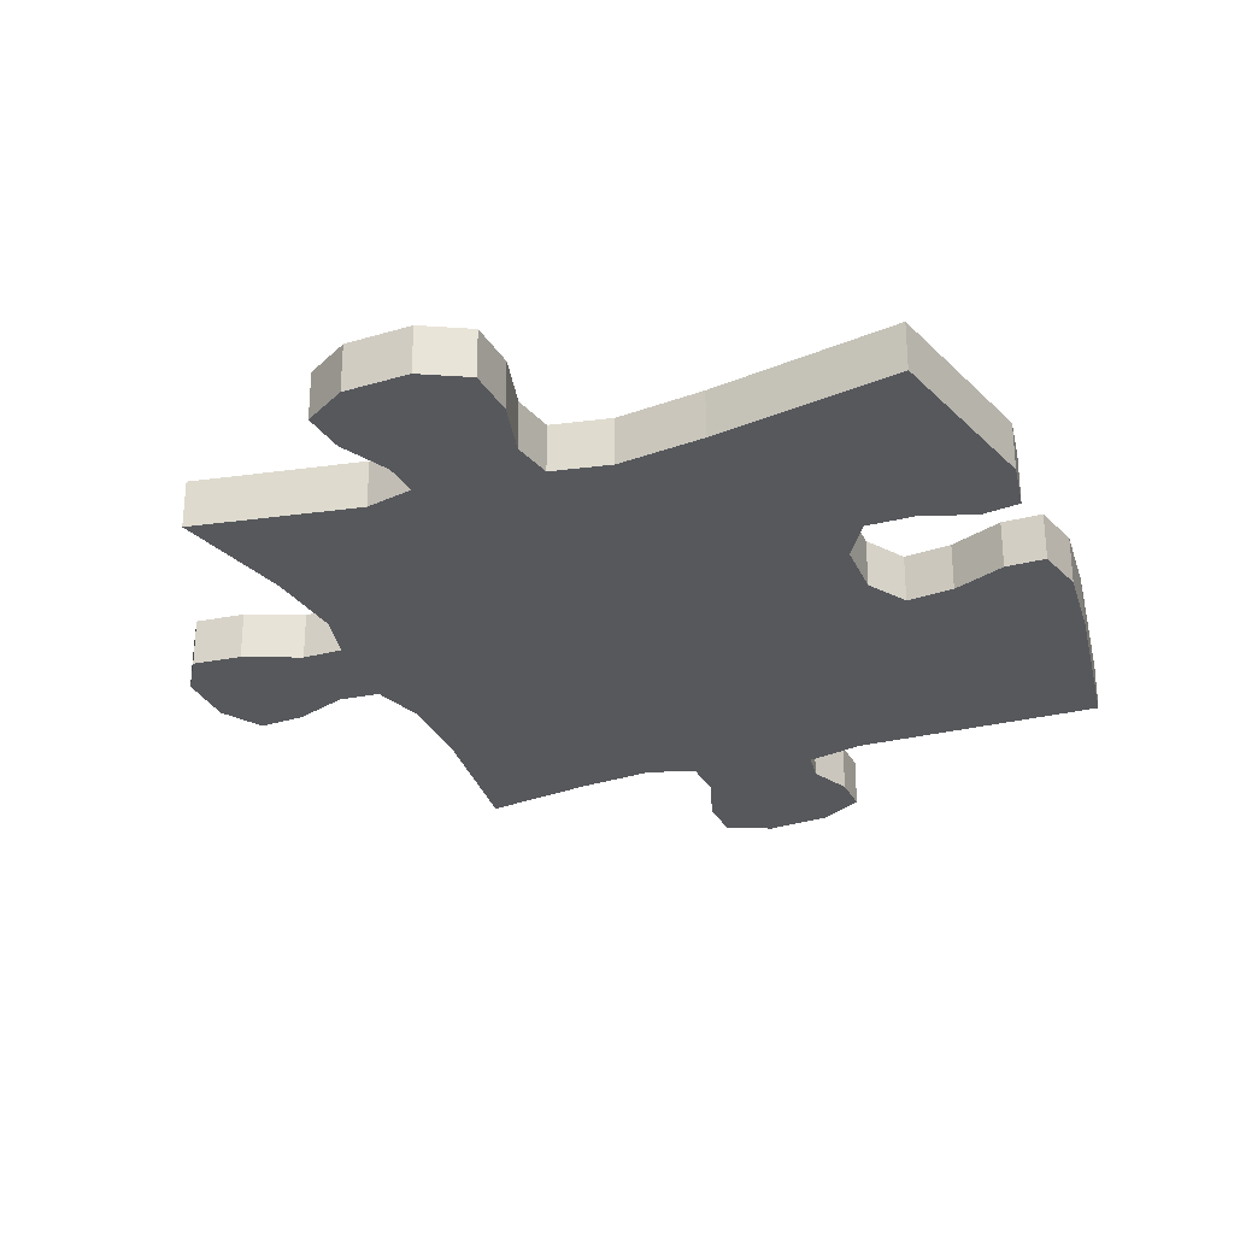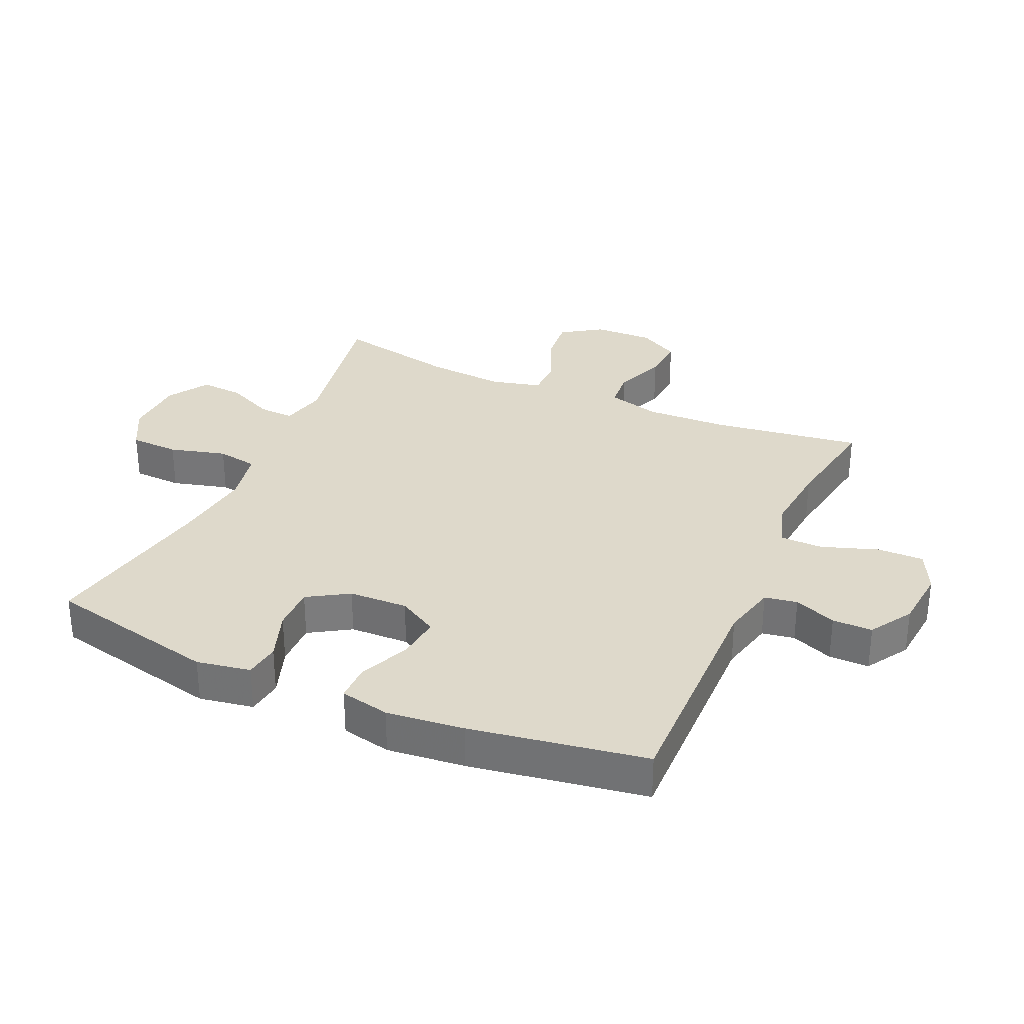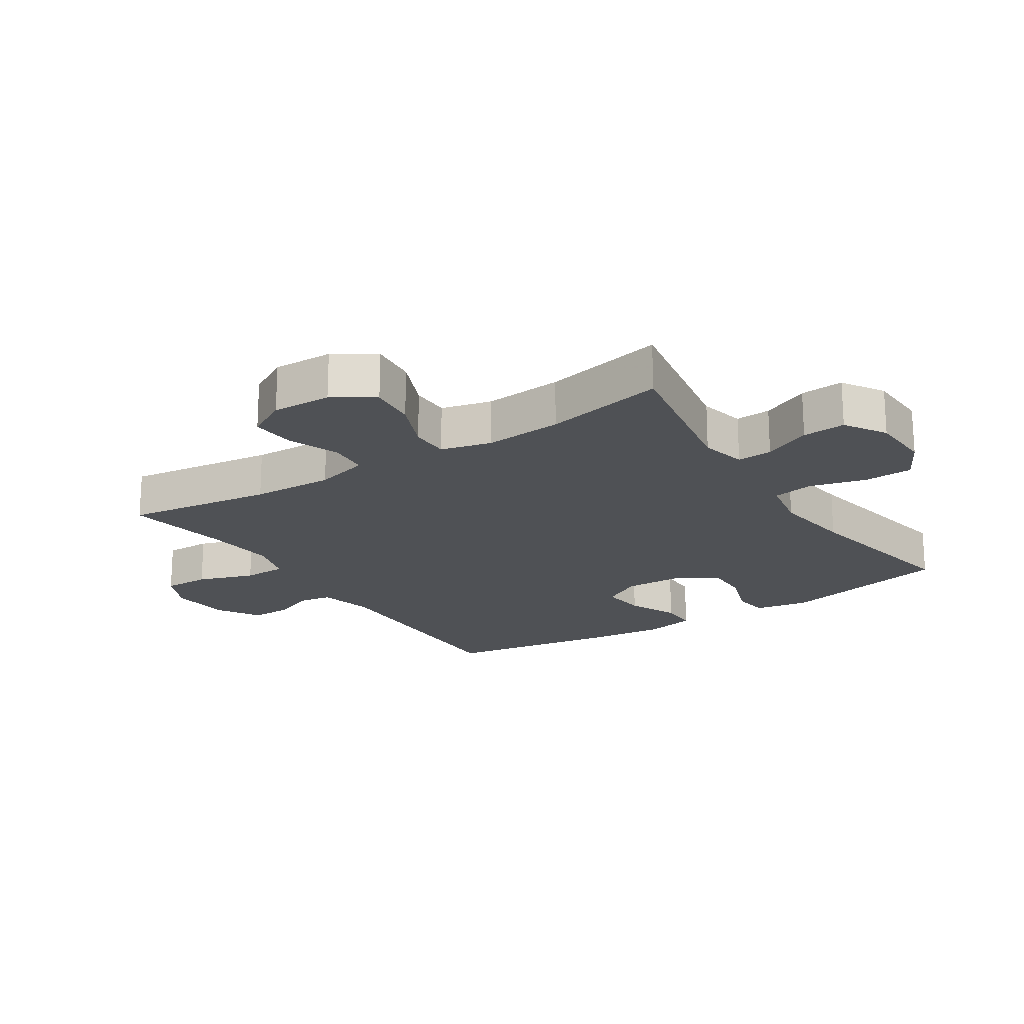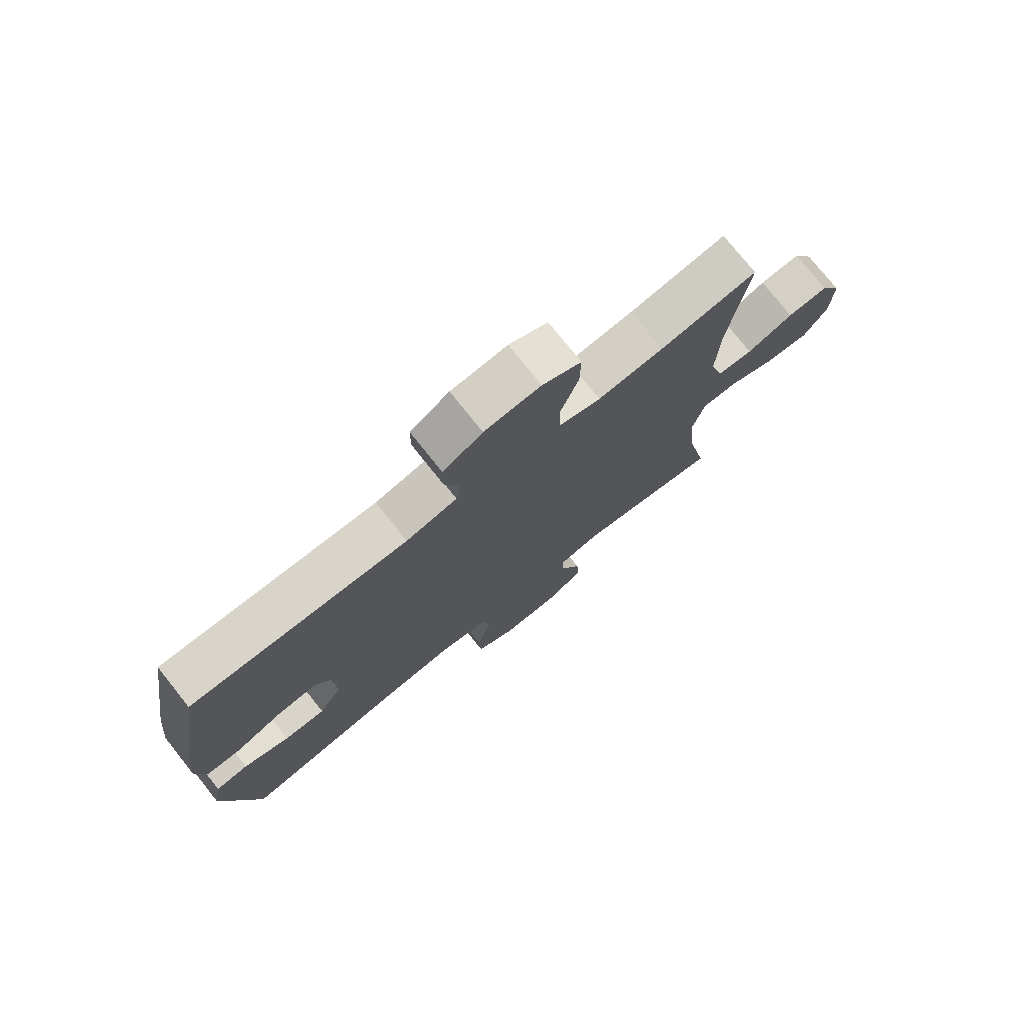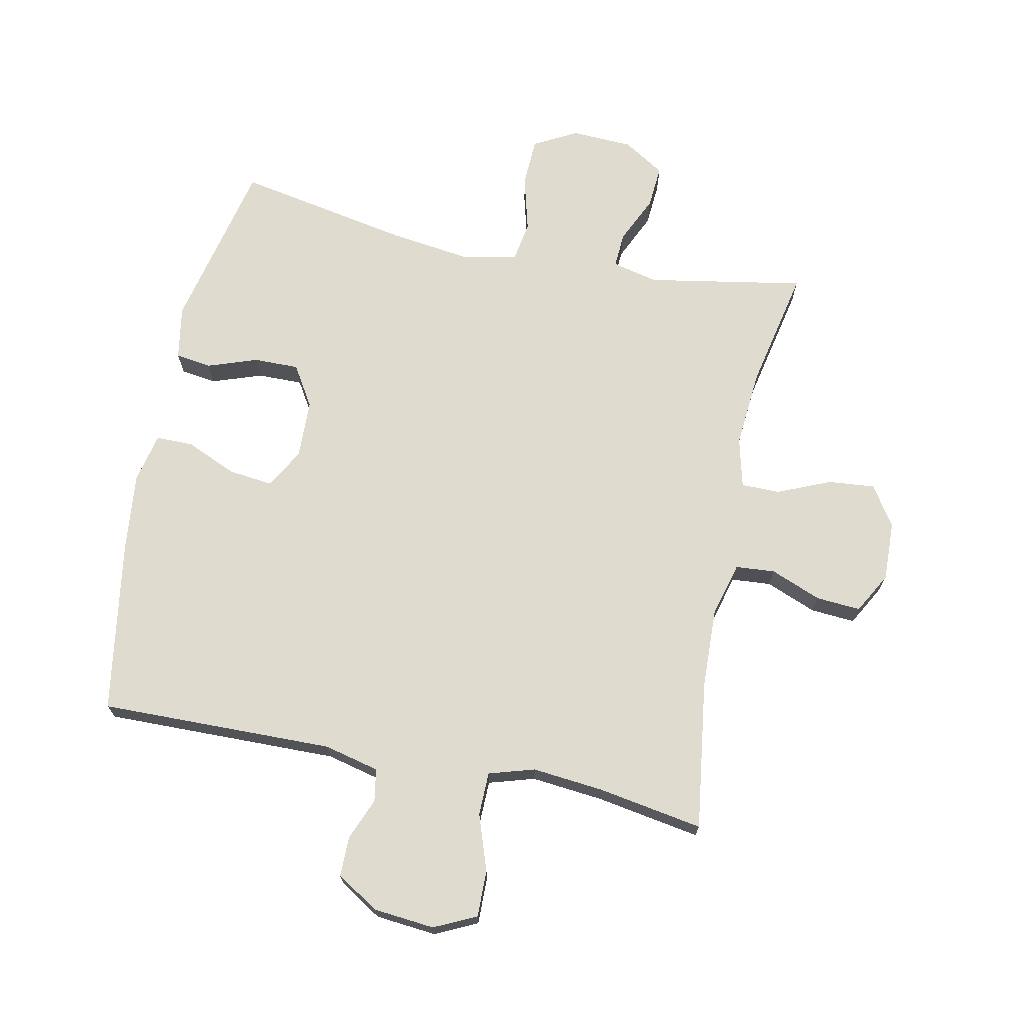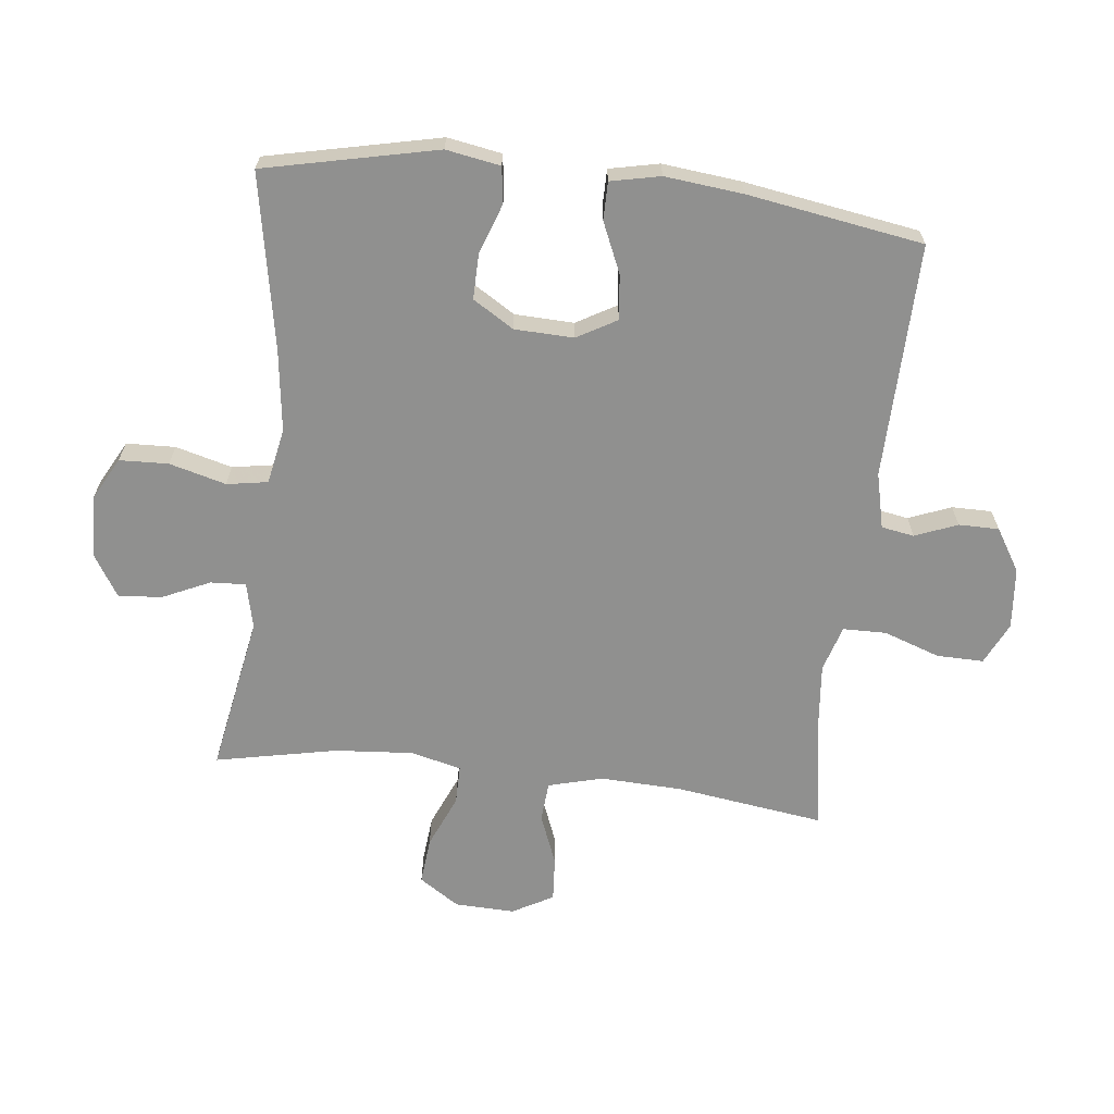
<metadata>
{"format":"obj","ext":"obj","renderer":"f3d","projection":"perspective","resolution":1024,"background":"white","views":[{"elev":-27.9,"azim":-157.8,"up":"+Y"},{"elev":31.7,"azim":-66.0,"up":"+Y"},{"elev":-19.9,"azim":123.1,"up":"+Y"},{"elev":76.0,"azim":-38.5,"up":"+Z"},{"elev":70.4,"azim":11.7,"up":"+Y"},{"elev":-65.5,"azim":-96.6,"up":"+Y"}]}
</metadata>
<code>
v -0.5 0.07 0.5
v -0.126 0.07 0.493
v -0.038 0.07 0.514
v -0.029 0.07 0.566
v -0.056 0.07 0.633
v -0.056 0.07 0.697
v 0.012 0.07 0.739
v 0.109 0.07 0.748
v 0.176 0.07 0.716
v 0.175 0.07 0.642
v 0.144 0.07 0.552
v 0.145 0.07 0.483
v 0.218 0.07 0.461
v 0.332 0.07 0.472
v 0.5 0.07 0.5
v 0.467 0.07 0.264
v 0.462 0.07 0.133
v 0.485 0.07 0.047
v 0.548 0.07 0.042
v 0.629 0.07 0.074
v 0.7 0.07 0.079
v 0.736 0.07 0.014
v 0.733 0.07 -0.081
v 0.691 0.07 -0.145
v 0.616 0.07 -0.138
v 0.532 0.07 -0.102
v 0.47 0.07 -0.102
v 0.45 0.07 -0.182
v 0.46 0.07 -0.307
v 0.5 0.07 -0.5
v 0.249 0.07 -0.455
v 0.176 0.07 -0.472
v 0.179 0.07 -0.528
v 0.214 0.07 -0.604
v 0.219 0.07 -0.673
v 0.153 0.07 -0.714
v 0.055 0.07 -0.718
v -0.014 0.07 -0.681
v -0.017 0.07 -0.603
v 0.007 0.07 -0.513
v -0.004 0.07 -0.448
v -0.092 0.07 -0.431
v -0.222 0.07 -0.448
v -0.5 0.07 -0.5
v -0.561 0.07 -0.226
v -0.546 0.07 -0.14
v -0.489 0.07 -0.132
v -0.409 0.07 -0.16
v -0.337 0.07 -0.161
v -0.297 0.07 -0.096
v -0.294 0.07 -0.002
v -0.33 0.07 0.061
v -0.401 0.07 0.053
v -0.481 0.07 0.018
v -0.541 0.07 0.018
v -0.558 0.07 0.097
v -0.545 0.07 0.221
v -0.5 0 0.5
v -0.126 0 0.493
v -0.038 0 0.514
v -0.029 0 0.566
v -0.056 0 0.633
v -0.056 0 0.697
v 0.012 0 0.739
v 0.109 0 0.748
v 0.176 0 0.716
v 0.175 0 0.642
v 0.144 0 0.552
v 0.145 0 0.483
v 0.218 0 0.461
v 0.332 0 0.472
v 0.5 0 0.5
v 0.467 0 0.264
v 0.462 0 0.133
v 0.485 0 0.047
v 0.548 0 0.042
v 0.629 0 0.074
v 0.7 0 0.079
v 0.736 0 0.014
v 0.733 0 -0.081
v 0.691 0 -0.145
v 0.616 0 -0.138
v 0.532 0 -0.102
v 0.47 0 -0.102
v 0.45 0 -0.182
v 0.46 0 -0.307
v 0.5 0 -0.5
v 0.249 0 -0.455
v 0.176 0 -0.472
v 0.179 0 -0.528
v 0.214 0 -0.604
v 0.219 0 -0.673
v 0.153 0 -0.714
v 0.055 0 -0.718
v -0.014 0 -0.681
v -0.017 0 -0.603
v 0.007 0 -0.513
v -0.004 0 -0.448
v -0.092 0 -0.431
v -0.222 0 -0.448
v -0.5 0 -0.5
v -0.561 0 -0.226
v -0.546 0 -0.14
v -0.489 0 -0.132
v -0.409 0 -0.16
v -0.337 0 -0.161
v -0.297 0 -0.096
v -0.294 0 -0.002
v -0.33 0 0.061
v -0.401 0 0.053
v -0.481 0 0.018
v -0.541 0 0.018
v -0.558 0 0.097
v -0.545 0 0.221
f 57 1 2
f 56 57 2
f 55 56 2
f 54 55 2
f 53 54 2
f 52 53 2 3
f 51 52 3
f 50 51 3
f 46 47 48
f 45 46 48
f 44 45 48
f 43 44 48
f 42 43 48 49
f 41 42 49 50
f 38 39 40
f 37 38 40
f 36 37 40
f 35 36 40
f 34 35 40
f 33 34 40
f 32 33 40 41
f 41 50 3
f 32 41 3
f 31 32 3
f 24 25 26
f 23 24 26
f 22 23 26
f 21 22 26
f 20 21 26
f 19 20 26
f 18 19 26 27
f 17 18 27 28
f 14 15 16
f 13 14 16 17
f 12 13 17 28
f 9 10 11
f 8 9 11
f 7 8 11
f 6 7 11
f 5 6 11
f 4 5 11
f 4 11 12
f 3 4 12
f 31 3 12
f 30 31 12
f 29 30 12
f 12 28 29
f 59 58 114
f 59 114 113
f 59 113 112
f 59 112 111
f 59 111 110
f 60 59 110 109
f 60 109 108
f 60 108 107
f 105 104 103
f 105 103 102
f 105 102 101
f 105 101 100
f 106 105 100 99
f 107 106 99 98
f 97 96 95
f 97 95 94
f 97 94 93
f 97 93 92
f 97 92 91
f 97 91 90
f 98 97 90 89
f 60 107 98
f 60 98 89
f 60 89 88
f 83 82 81
f 83 81 80
f 83 80 79
f 83 79 78
f 83 78 77
f 83 77 76
f 84 83 76 75
f 85 84 75 74
f 73 72 71
f 74 73 71 70
f 85 74 70 69
f 68 67 66
f 68 66 65
f 68 65 64
f 68 64 63
f 68 63 62
f 68 62 61
f 69 68 61
f 69 61 60
f 69 60 88
f 69 88 87
f 69 87 86
f 86 85 69
f 1 58 59 2
f 2 59 60 3
f 3 60 61 4
f 4 61 62 5
f 5 62 63 6
f 6 63 64 7
f 7 64 65 8
f 8 65 66 9
f 9 66 67 10
f 10 67 68 11
f 11 68 69 12
f 12 69 70 13
f 13 70 71 14
f 14 71 72 15
f 15 72 73 16
f 16 73 74 17
f 17 74 75 18
f 18 75 76 19
f 19 76 77 20
f 20 77 78 21
f 21 78 79 22
f 22 79 80 23
f 23 80 81 24
f 24 81 82 25
f 25 82 83 26
f 26 83 84 27
f 27 84 85 28
f 28 85 86 29
f 29 86 87 30
f 30 87 88 31
f 31 88 89 32
f 32 89 90 33
f 33 90 91 34
f 34 91 92 35
f 35 92 93 36
f 36 93 94 37
f 37 94 95 38
f 38 95 96 39
f 39 96 97 40
f 40 97 98 41
f 41 98 99 42
f 42 99 100 43
f 43 100 101 44
f 44 101 102 45
f 45 102 103 46
f 46 103 104 47
f 47 104 105 48
f 48 105 106 49
f 49 106 107 50
f 50 107 108 51
f 51 108 109 52
f 52 109 110 53
f 53 110 111 54
f 54 111 112 55
f 55 112 113 56
f 56 113 114 57
f 57 114 58 1

</code>
